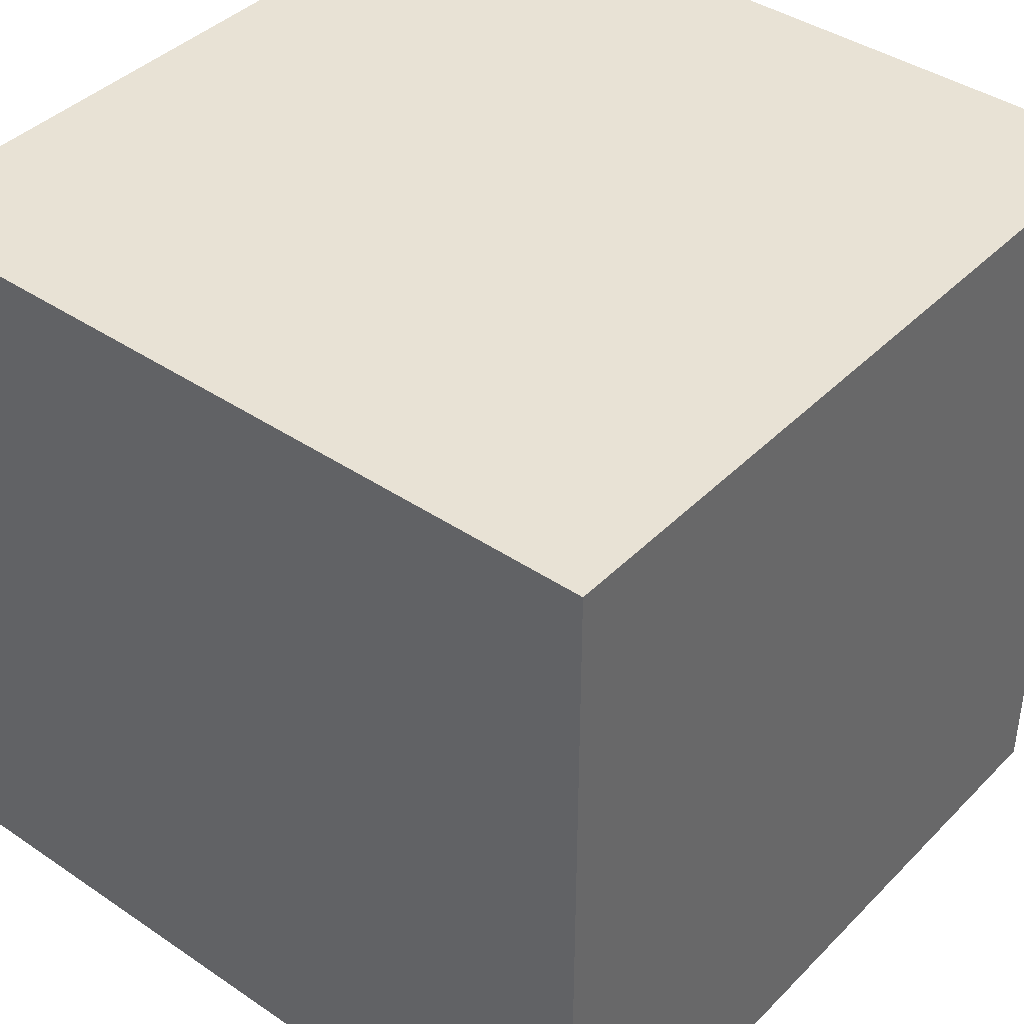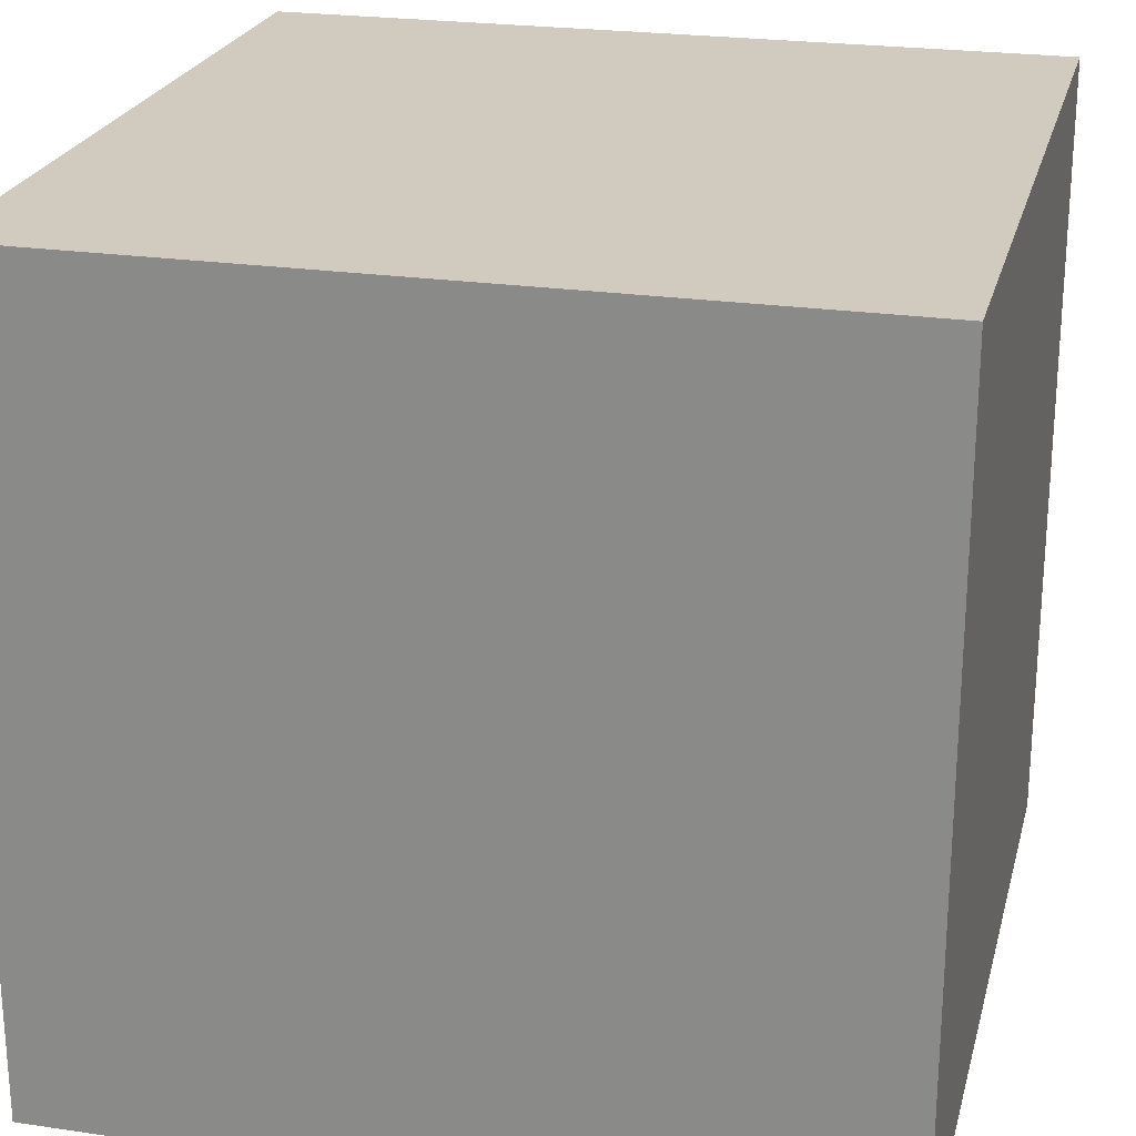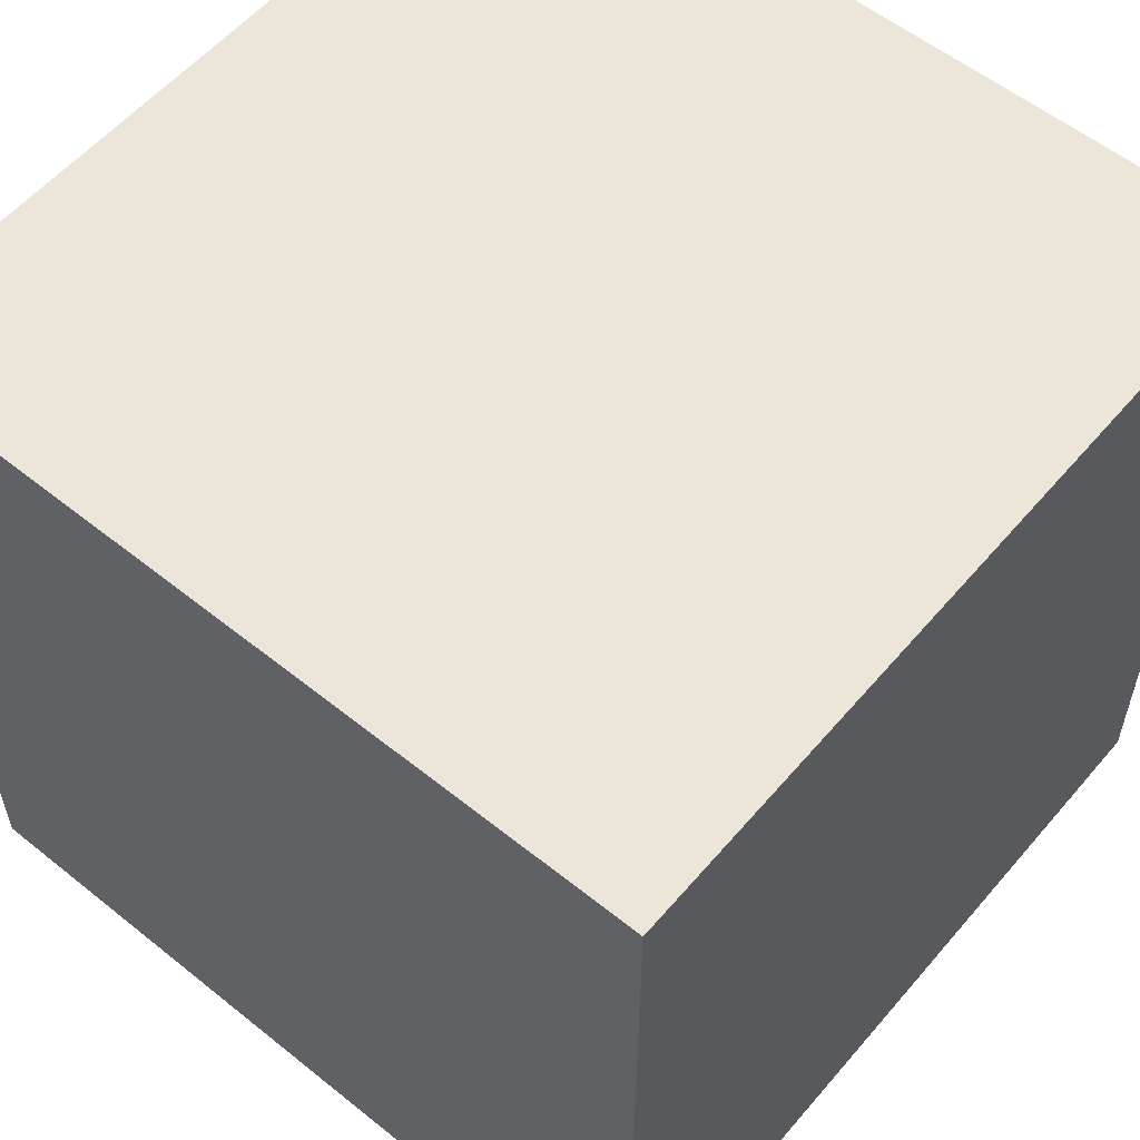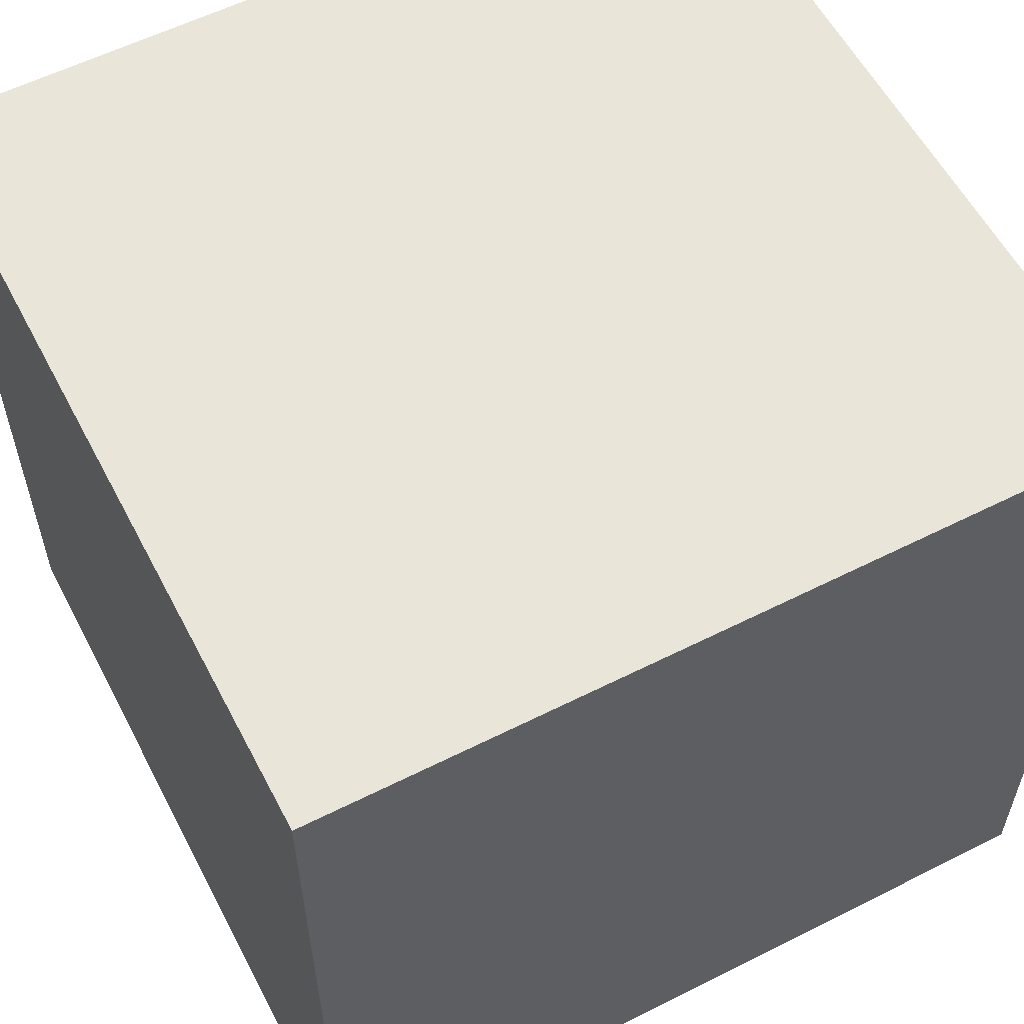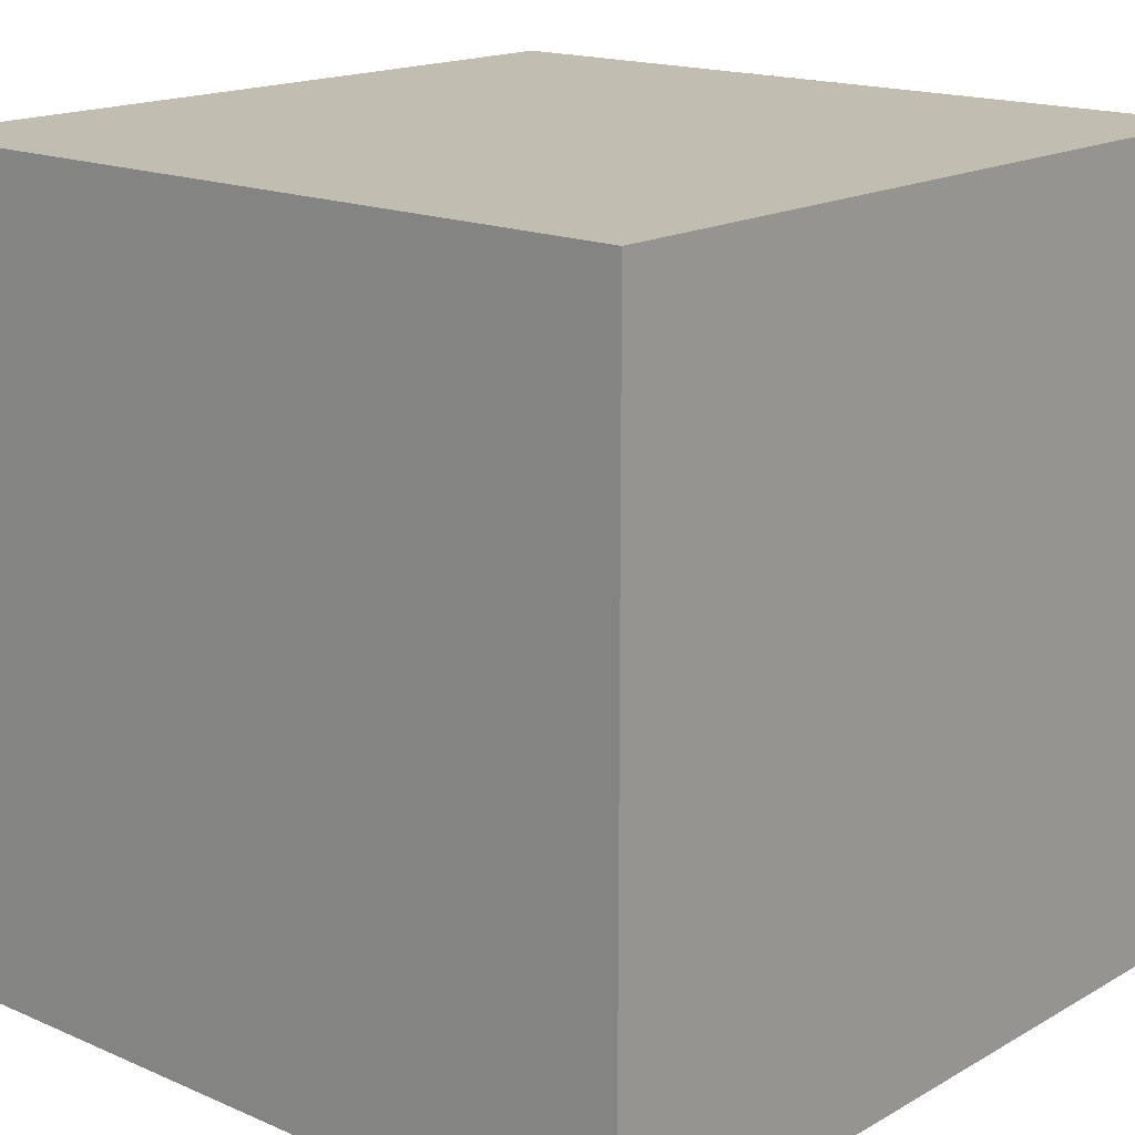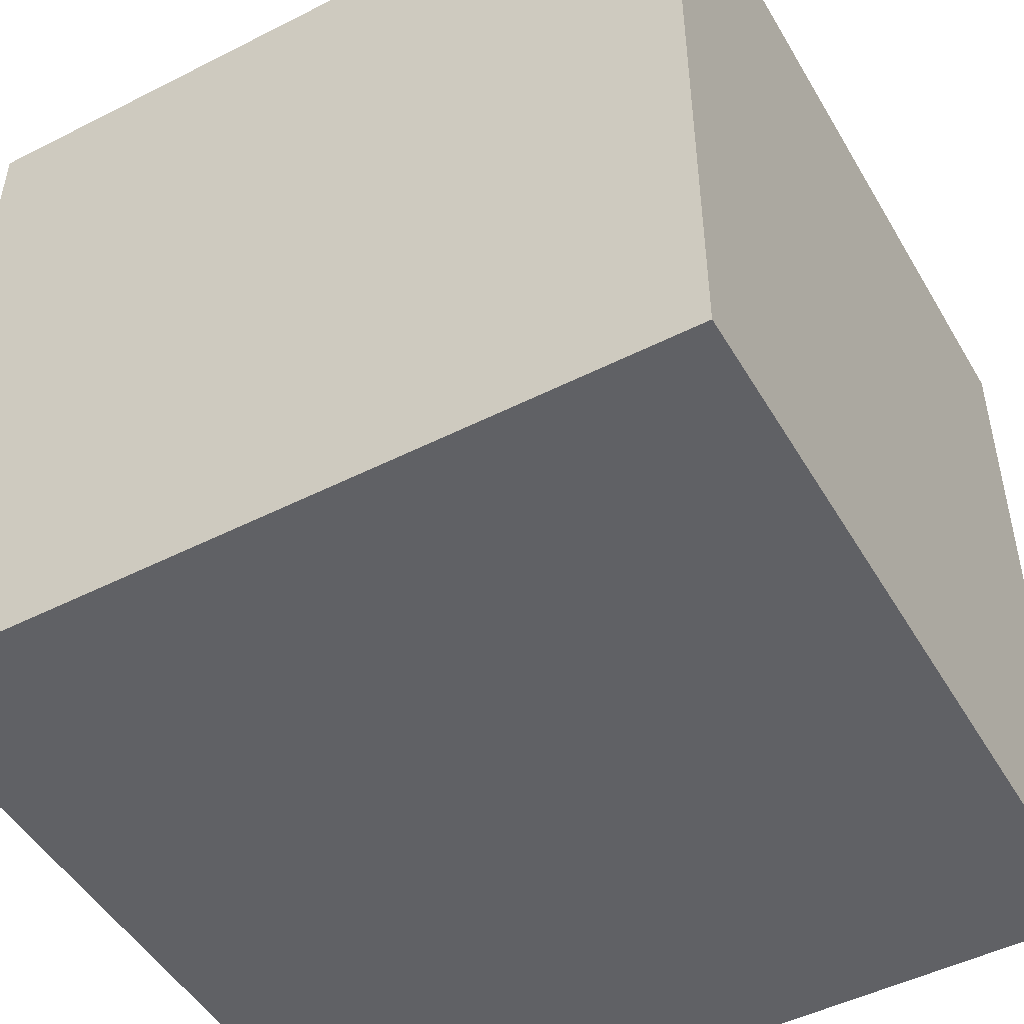
<metadata>
{"format":"obj","ext":"obj","renderer":"f3d","projection":"perspective","resolution":1024,"background":"white","views":[{"elev":40.7,"azim":-50.4,"up":"+Z"},{"elev":23.5,"azim":-76.1,"up":"+Y"},{"elev":56.8,"azim":-50.1,"up":"+Y"},{"elev":58.1,"azim":62.5,"up":"+Y"},{"elev":16.7,"azim":-138.8,"up":"+Z"},{"elev":-48.8,"azim":29.4,"up":"+Y"}]}
</metadata>
<code>
o Cube_Cube.001
v -1 -1 1
v -1 -1 -1
v 1 -1 -1
v 1 -1 1
v -1 1 1
v -1 1 -1
v 1 1 -1
v 1 1 1
f 6 2 1
f 7 3 2
f 8 4 3
f 5 1 4
f 2 3 4
f 7 6 5
f 5 6 1
f 6 7 2
f 7 8 3
f 8 5 4
f 1 2 4
f 8 7 5

</code>
